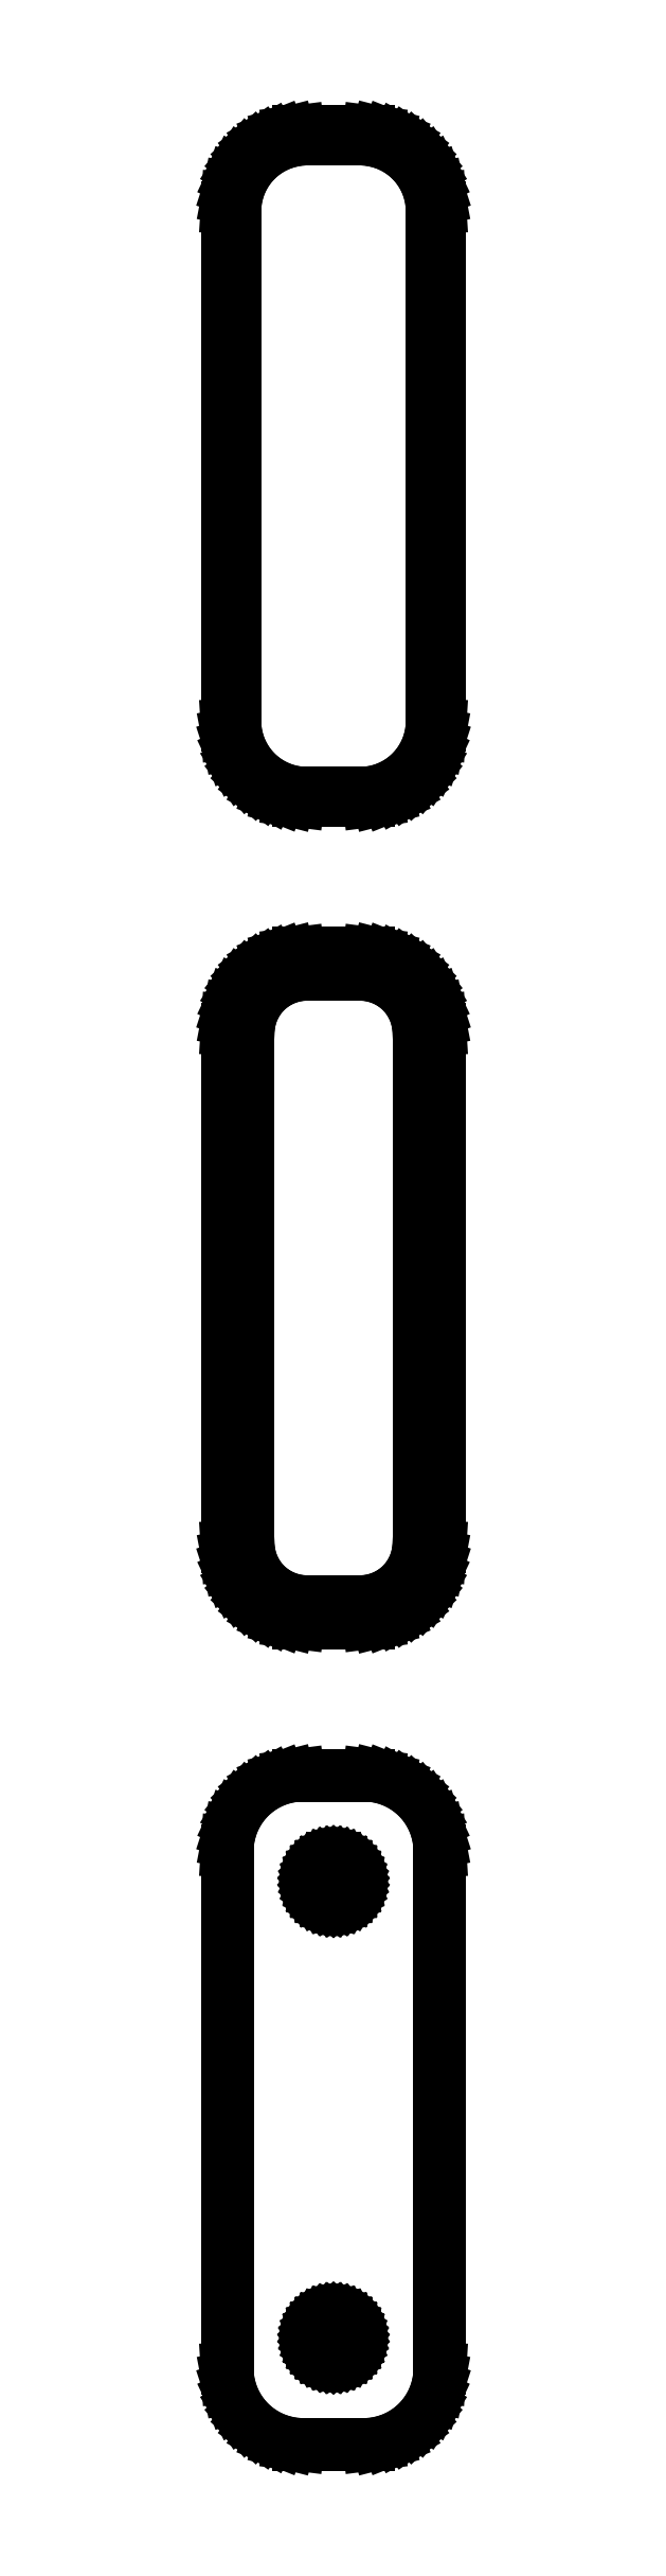
<metadata>
{"format":"dxf","ext":"dxf","renderer":"ezdxf+matplotlib","layout":"modelspace","background":"white","min_lineweight":24,"dpi":150}
</metadata>
<code>
0
SECTION
2
ENTITIES
0
LINE
8
0
10
2.937
20
194.1
11
3.545
21
194.2
0
LINE
8
0
10
3.545
20
194.2
11
4.129
21
194.5
0
LINE
8
0
10
4.129
20
194.5
11
4.679
21
194.8
0
LINE
8
0
10
4.679
20
194.8
11
5.187
21
195.1
0
LINE
8
0
10
5.187
20
195.1
11
5.645
21
195.6
0
LINE
8
0
10
5.645
20
195.6
11
6.045
21
196.1
0
LINE
8
0
10
6.045
20
196.1
11
6.382
21
196.6
0
LINE
8
0
10
6.382
20
196.6
11
6.649
21
197.2
0
LINE
8
0
10
6.649
20
197.2
11
6.843
21
197.8
0
LINE
8
0
10
6.843
20
197.8
11
6.961
21
198.4
0
LINE
8
0
10
6.961
20
198.4
11
7
21
199
0
LINE
8
0
10
7
20
199
11
7
21
233
0
LINE
8
0
10
7
20
233
11
6.961
21
233.6
0
LINE
8
0
10
6.961
20
233.6
11
6.843
21
234.2
0
LINE
8
0
10
6.843
20
234.2
11
6.649
21
234.8
0
LINE
8
0
10
6.649
20
234.8
11
6.382
21
235.4
0
LINE
8
0
10
6.382
20
235.4
11
6.045
21
235.9
0
LINE
8
0
10
6.045
20
235.9
11
5.645
21
236.4
0
LINE
8
0
10
5.645
20
236.4
11
5.187
21
236.9
0
LINE
8
0
10
5.187
20
236.9
11
4.679
21
237.2
0
LINE
8
0
10
4.679
20
237.2
11
4.129
21
237.5
0
LINE
8
0
10
4.129
20
237.5
11
3.545
21
237.8
0
LINE
8
0
10
3.545
20
237.8
11
2.937
21
237.9
0
LINE
8
0
10
2.937
20
237.9
11
2.314
21
238
0
LINE
8
0
10
2.314
20
238
11
-2.314
21
238
0
LINE
8
0
10
-2.314
20
238
11
-2.937
21
237.9
0
LINE
8
0
10
-2.937
20
237.9
11
-3.545
21
237.8
0
LINE
8
0
10
-3.545
20
237.8
11
-4.129
21
237.5
0
LINE
8
0
10
-4.129
20
237.5
11
-4.679
21
237.2
0
LINE
8
0
10
-4.679
20
237.2
11
-5.187
21
236.9
0
LINE
8
0
10
-5.187
20
236.9
11
-5.645
21
236.4
0
LINE
8
0
10
-5.645
20
236.4
11
-6.045
21
235.9
0
LINE
8
0
10
-6.045
20
235.9
11
-6.382
21
235.4
0
LINE
8
0
10
-6.382
20
235.4
11
-6.649
21
234.8
0
LINE
8
0
10
-6.649
20
234.8
11
-6.843
21
234.2
0
LINE
8
0
10
-6.843
20
234.2
11
-6.961
21
233.6
0
LINE
8
0
10
-6.961
20
233.6
11
-7
21
233
0
LINE
8
0
10
-7
20
233
11
-7
21
199
0
LINE
8
0
10
-7
20
199
11
-6.961
21
198.4
0
LINE
8
0
10
-6.961
20
198.4
11
-6.843
21
197.8
0
LINE
8
0
10
-6.843
20
197.8
11
-6.649
21
197.2
0
LINE
8
0
10
-6.649
20
197.2
11
-6.382
21
196.6
0
LINE
8
0
10
-6.382
20
196.6
11
-6.045
21
196.1
0
LINE
8
0
10
-6.045
20
196.1
11
-5.645
21
195.6
0
LINE
8
0
10
-5.645
20
195.6
11
-5.187
21
195.1
0
LINE
8
0
10
-5.187
20
195.1
11
-4.679
21
194.8
0
LINE
8
0
10
-4.679
20
194.8
11
-4.129
21
194.5
0
LINE
8
0
10
-4.129
20
194.5
11
-3.545
21
194.2
0
LINE
8
0
10
-3.545
20
194.2
11
-2.937
21
194.1
0
LINE
8
0
10
-2.937
20
194.1
11
-2.314
21
194
0
LINE
8
0
10
-2.314
20
194
11
2.314
21
194
0
LINE
8
0
10
2.314
20
194
11
2.937
21
194.1
0
LINE
8
0
10
-2.048
20
194.5
11
-2.64
21
194.6
0
LINE
8
0
10
-2.64
20
194.6
11
-3.218
21
194.7
0
LINE
8
0
10
-3.218
20
194.7
11
-3.772
21
195
0
LINE
8
0
10
-3.772
20
195
11
-4.295
21
195.2
0
LINE
8
0
10
-4.295
20
195.2
11
-4.778
21
195.6
0
LINE
8
0
10
-4.778
20
195.6
11
-5.213
21
196
0
LINE
8
0
10
-5.213
20
196
11
-5.593
21
196.5
0
LINE
8
0
10
-5.593
20
196.5
11
-5.912
21
197
0
LINE
8
0
10
-5.912
20
197
11
-6.166
21
197.5
0
LINE
8
0
10
-6.166
20
197.5
11
-6.351
21
198.1
0
LINE
8
0
10
-6.351
20
198.1
11
-6.463
21
198.7
0
LINE
8
0
10
-6.463
20
198.7
11
-6.5
21
199.2
0
LINE
8
0
10
-6.5
20
199.2
11
-6.5
21
232.8
0
LINE
8
0
10
-6.5
20
232.8
11
-6.463
21
233.3
0
LINE
8
0
10
-6.463
20
233.3
11
-6.351
21
233.9
0
LINE
8
0
10
-6.351
20
233.9
11
-6.166
21
234.5
0
LINE
8
0
10
-6.166
20
234.5
11
-5.912
21
235
0
LINE
8
0
10
-5.912
20
235
11
-5.593
21
235.5
0
LINE
8
0
10
-5.593
20
235.5
11
-5.213
21
236
0
LINE
8
0
10
-5.213
20
236
11
-4.778
21
236.4
0
LINE
8
0
10
-4.778
20
236.4
11
-4.295
21
236.8
0
LINE
8
0
10
-4.295
20
236.8
11
-3.772
21
237
0
LINE
8
0
10
-3.772
20
237
11
-3.218
21
237.3
0
LINE
8
0
10
-3.218
20
237.3
11
-2.64
21
237.4
0
LINE
8
0
10
-2.64
20
237.4
11
-2.048
21
237.5
0
LINE
8
0
10
-2.048
20
237.5
11
2.048
21
237.5
0
LINE
8
0
10
2.048
20
237.5
11
2.64
21
237.4
0
LINE
8
0
10
2.64
20
237.4
11
3.218
21
237.3
0
LINE
8
0
10
3.218
20
237.3
11
3.772
21
237
0
LINE
8
0
10
3.772
20
237
11
4.295
21
236.8
0
LINE
8
0
10
4.295
20
236.8
11
4.778
21
236.4
0
LINE
8
0
10
4.778
20
236.4
11
5.213
21
236
0
LINE
8
0
10
5.213
20
236
11
5.593
21
235.5
0
LINE
8
0
10
5.593
20
235.5
11
5.912
21
235
0
LINE
8
0
10
5.912
20
235
11
6.166
21
234.5
0
LINE
8
0
10
6.166
20
234.5
11
6.351
21
233.9
0
LINE
8
0
10
6.351
20
233.9
11
6.463
21
233.3
0
LINE
8
0
10
6.463
20
233.3
11
6.5
21
232.8
0
LINE
8
0
10
6.5
20
232.8
11
6.5
21
199.2
0
LINE
8
0
10
6.5
20
199.2
11
6.463
21
198.7
0
LINE
8
0
10
6.463
20
198.7
11
6.351
21
198.1
0
LINE
8
0
10
6.351
20
198.1
11
6.166
21
197.5
0
LINE
8
0
10
6.166
20
197.5
11
5.912
21
197
0
LINE
8
0
10
5.912
20
197
11
5.593
21
196.5
0
LINE
8
0
10
5.593
20
196.5
11
5.213
21
196
0
LINE
8
0
10
5.213
20
196
11
4.778
21
195.6
0
LINE
8
0
10
4.778
20
195.6
11
4.295
21
195.2
0
LINE
8
0
10
4.295
20
195.2
11
3.772
21
195
0
LINE
8
0
10
3.772
20
195
11
3.218
21
194.7
0
LINE
8
0
10
3.218
20
194.7
11
2.64
21
194.6
0
LINE
8
0
10
2.64
20
194.6
11
2.048
21
194.5
0
LINE
8
0
10
2.048
20
194.5
11
-2.048
21
194.5
0
LINE
8
0
10
2.937
20
140.1
11
3.545
21
140.2
0
LINE
8
0
10
3.545
20
140.2
11
4.129
21
140.5
0
LINE
8
0
10
4.129
20
140.5
11
4.679
21
140.8
0
LINE
8
0
10
4.679
20
140.8
11
5.187
21
141.1
0
LINE
8
0
10
5.187
20
141.1
11
5.645
21
141.6
0
LINE
8
0
10
5.645
20
141.6
11
6.045
21
142.1
0
LINE
8
0
10
6.045
20
142.1
11
6.382
21
142.6
0
LINE
8
0
10
6.382
20
142.6
11
6.649
21
143.2
0
LINE
8
0
10
6.649
20
143.2
11
6.843
21
143.8
0
LINE
8
0
10
6.843
20
143.8
11
6.961
21
144.4
0
LINE
8
0
10
6.961
20
144.4
11
7
21
145
0
LINE
8
0
10
7
20
145
11
7
21
179
0
LINE
8
0
10
7
20
179
11
6.961
21
179.6
0
LINE
8
0
10
6.961
20
179.6
11
6.843
21
180.2
0
LINE
8
0
10
6.843
20
180.2
11
6.649
21
180.8
0
LINE
8
0
10
6.649
20
180.8
11
6.382
21
181.4
0
LINE
8
0
10
6.382
20
181.4
11
6.045
21
181.9
0
LINE
8
0
10
6.045
20
181.9
11
5.645
21
182.4
0
LINE
8
0
10
5.645
20
182.4
11
5.187
21
182.9
0
LINE
8
0
10
5.187
20
182.9
11
4.679
21
183.2
0
LINE
8
0
10
4.679
20
183.2
11
4.129
21
183.5
0
LINE
8
0
10
4.129
20
183.5
11
3.545
21
183.8
0
LINE
8
0
10
3.545
20
183.8
11
2.937
21
183.9
0
LINE
8
0
10
2.937
20
183.9
11
2.314
21
184
0
LINE
8
0
10
2.314
20
184
11
-2.314
21
184
0
LINE
8
0
10
-2.314
20
184
11
-2.937
21
183.9
0
LINE
8
0
10
-2.937
20
183.9
11
-3.545
21
183.8
0
LINE
8
0
10
-3.545
20
183.8
11
-4.129
21
183.5
0
LINE
8
0
10
-4.129
20
183.5
11
-4.679
21
183.2
0
LINE
8
0
10
-4.679
20
183.2
11
-5.187
21
182.9
0
LINE
8
0
10
-5.187
20
182.9
11
-5.645
21
182.4
0
LINE
8
0
10
-5.645
20
182.4
11
-6.045
21
181.9
0
LINE
8
0
10
-6.045
20
181.9
11
-6.382
21
181.4
0
LINE
8
0
10
-6.382
20
181.4
11
-6.649
21
180.8
0
LINE
8
0
10
-6.649
20
180.8
11
-6.843
21
180.2
0
LINE
8
0
10
-6.843
20
180.2
11
-6.961
21
179.6
0
LINE
8
0
10
-6.961
20
179.6
11
-7
21
179
0
LINE
8
0
10
-7
20
179
11
-7
21
145
0
LINE
8
0
10
-7
20
145
11
-6.961
21
144.4
0
LINE
8
0
10
-6.961
20
144.4
11
-6.843
21
143.8
0
LINE
8
0
10
-6.843
20
143.8
11
-6.649
21
143.2
0
LINE
8
0
10
-6.649
20
143.2
11
-6.382
21
142.6
0
LINE
8
0
10
-6.382
20
142.6
11
-6.045
21
142.1
0
LINE
8
0
10
-6.045
20
142.1
11
-5.645
21
141.6
0
LINE
8
0
10
-5.645
20
141.6
11
-5.187
21
141.1
0
LINE
8
0
10
-5.187
20
141.1
11
-4.679
21
140.8
0
LINE
8
0
10
-4.679
20
140.8
11
-4.129
21
140.5
0
LINE
8
0
10
-4.129
20
140.5
11
-3.545
21
140.2
0
LINE
8
0
10
-3.545
20
140.2
11
-2.937
21
140.1
0
LINE
8
0
10
-2.937
20
140.1
11
-2.314
21
140
0
LINE
8
0
10
-2.314
20
140
11
2.314
21
140
0
LINE
8
0
10
2.314
20
140
11
2.937
21
140.1
0
LINE
8
0
10
-1.993
20
141.4
11
-2.475
21
141.4
0
LINE
8
0
10
-2.475
20
141.4
11
-2.946
21
141.6
0
LINE
8
0
10
-2.946
20
141.6
11
-3.398
21
141.7
0
LINE
8
0
10
-3.398
20
141.7
11
-3.823
21
142
0
LINE
8
0
10
-3.823
20
142
11
-4.216
21
142.3
0
LINE
8
0
10
-4.216
20
142.3
11
-4.571
21
142.6
0
LINE
8
0
10
-4.571
20
142.6
11
-4.88
21
143
0
LINE
8
0
10
-4.88
20
143
11
-5.141
21
143.4
0
LINE
8
0
10
-5.141
20
143.4
11
-5.348
21
143.8
0
LINE
8
0
10
-5.348
20
143.8
11
-5.498
21
144.3
0
LINE
8
0
10
-5.498
20
144.3
11
-5.589
21
144.8
0
LINE
8
0
10
-5.589
20
144.8
11
-5.619
21
145.2
0
LINE
8
0
10
-5.619
20
145.2
11
-5.619
21
178.8
0
LINE
8
0
10
-5.619
20
178.8
11
-5.589
21
179.2
0
LINE
8
0
10
-5.589
20
179.2
11
-5.498
21
179.7
0
LINE
8
0
10
-5.498
20
179.7
11
-5.348
21
180.2
0
LINE
8
0
10
-5.348
20
180.2
11
-5.141
21
180.6
0
LINE
8
0
10
-5.141
20
180.6
11
-4.88
21
181
0
LINE
8
0
10
-4.88
20
181
11
-4.571
21
181.4
0
LINE
8
0
10
-4.571
20
181.4
11
-4.216
21
181.7
0
LINE
8
0
10
-4.216
20
181.7
11
-3.823
21
182
0
LINE
8
0
10
-3.823
20
182
11
-3.398
21
182.3
0
LINE
8
0
10
-3.398
20
182.3
11
-2.946
21
182.4
0
LINE
8
0
10
-2.946
20
182.4
11
-2.475
21
182.6
0
LINE
8
0
10
-2.475
20
182.6
11
-1.993
21
182.6
0
LINE
8
0
10
-1.993
20
182.6
11
1.993
21
182.6
0
LINE
8
0
10
1.993
20
182.6
11
2.475
21
182.6
0
LINE
8
0
10
2.475
20
182.6
11
2.946
21
182.4
0
LINE
8
0
10
2.946
20
182.4
11
3.398
21
182.3
0
LINE
8
0
10
3.398
20
182.3
11
3.823
21
182
0
LINE
8
0
10
3.823
20
182
11
4.216
21
181.7
0
LINE
8
0
10
4.216
20
181.7
11
4.571
21
181.4
0
LINE
8
0
10
4.571
20
181.4
11
4.88
21
181
0
LINE
8
0
10
4.88
20
181
11
5.141
21
180.6
0
LINE
8
0
10
5.141
20
180.6
11
5.348
21
180.2
0
LINE
8
0
10
5.348
20
180.2
11
5.498
21
179.7
0
LINE
8
0
10
5.498
20
179.7
11
5.589
21
179.2
0
LINE
8
0
10
5.589
20
179.2
11
5.619
21
178.8
0
LINE
8
0
10
5.619
20
178.8
11
5.619
21
145.2
0
LINE
8
0
10
5.619
20
145.2
11
5.589
21
144.8
0
LINE
8
0
10
5.589
20
144.8
11
5.498
21
144.3
0
LINE
8
0
10
5.498
20
144.3
11
5.348
21
143.8
0
LINE
8
0
10
5.348
20
143.8
11
5.141
21
143.4
0
LINE
8
0
10
5.141
20
143.4
11
4.88
21
143
0
LINE
8
0
10
4.88
20
143
11
4.571
21
142.6
0
LINE
8
0
10
4.571
20
142.6
11
4.216
21
142.3
0
LINE
8
0
10
4.216
20
142.3
11
3.823
21
142
0
LINE
8
0
10
3.823
20
142
11
3.398
21
141.7
0
LINE
8
0
10
3.398
20
141.7
11
2.946
21
141.6
0
LINE
8
0
10
2.946
20
141.6
11
2.475
21
141.4
0
LINE
8
0
10
2.475
20
141.4
11
1.993
21
141.4
0
LINE
8
0
10
1.993
20
141.4
11
-1.993
21
141.4
0
LINE
8
0
10
2.937
20
86.09
11
3.545
21
86.24
0
LINE
8
0
10
3.545
20
86.24
11
4.129
21
86.48
0
LINE
8
0
10
4.129
20
86.48
11
4.679
21
86.78
0
LINE
8
0
10
4.679
20
86.78
11
5.187
21
87.15
0
LINE
8
0
10
5.187
20
87.15
11
5.645
21
87.58
0
LINE
8
0
10
5.645
20
87.58
11
6.045
21
88.06
0
LINE
8
0
10
6.045
20
88.06
11
6.382
21
88.59
0
LINE
8
0
10
6.382
20
88.59
11
6.649
21
89.16
0
LINE
8
0
10
6.649
20
89.16
11
6.843
21
89.76
0
LINE
8
0
10
6.843
20
89.76
11
6.961
21
90.37
0
LINE
8
0
10
6.961
20
90.37
11
7
21
91
0
LINE
8
0
10
7
20
91
11
7
21
125
0
LINE
8
0
10
7
20
125
11
6.961
21
125.6
0
LINE
8
0
10
6.961
20
125.6
11
6.843
21
126.2
0
LINE
8
0
10
6.843
20
126.2
11
6.649
21
126.8
0
LINE
8
0
10
6.649
20
126.8
11
6.382
21
127.4
0
LINE
8
0
10
6.382
20
127.4
11
6.045
21
127.9
0
LINE
8
0
10
6.045
20
127.9
11
5.645
21
128.4
0
LINE
8
0
10
5.645
20
128.4
11
5.187
21
128.9
0
LINE
8
0
10
5.187
20
128.9
11
4.679
21
129.2
0
LINE
8
0
10
4.679
20
129.2
11
4.129
21
129.5
0
LINE
8
0
10
4.129
20
129.5
11
3.545
21
129.8
0
LINE
8
0
10
3.545
20
129.8
11
2.937
21
129.9
0
LINE
8
0
10
2.937
20
129.9
11
2.314
21
130
0
LINE
8
0
10
2.314
20
130
11
-2.314
21
130
0
LINE
8
0
10
-2.314
20
130
11
-2.937
21
129.9
0
LINE
8
0
10
-2.937
20
129.9
11
-3.545
21
129.8
0
LINE
8
0
10
-3.545
20
129.8
11
-4.129
21
129.5
0
LINE
8
0
10
-4.129
20
129.5
11
-4.679
21
129.2
0
LINE
8
0
10
-4.679
20
129.2
11
-5.187
21
128.9
0
LINE
8
0
10
-5.187
20
128.9
11
-5.645
21
128.4
0
LINE
8
0
10
-5.645
20
128.4
11
-6.045
21
127.9
0
LINE
8
0
10
-6.045
20
127.9
11
-6.382
21
127.4
0
LINE
8
0
10
-6.382
20
127.4
11
-6.649
21
126.8
0
LINE
8
0
10
-6.649
20
126.8
11
-6.843
21
126.2
0
LINE
8
0
10
-6.843
20
126.2
11
-6.961
21
125.6
0
LINE
8
0
10
-6.961
20
125.6
11
-7
21
125
0
LINE
8
0
10
-7
20
125
11
-7
21
91
0
LINE
8
0
10
-7
20
91
11
-6.961
21
90.37
0
LINE
8
0
10
-6.961
20
90.37
11
-6.843
21
89.76
0
LINE
8
0
10
-6.843
20
89.76
11
-6.649
21
89.16
0
LINE
8
0
10
-6.649
20
89.16
11
-6.382
21
88.59
0
LINE
8
0
10
-6.382
20
88.59
11
-6.045
21
88.06
0
LINE
8
0
10
-6.045
20
88.06
11
-5.645
21
87.58
0
LINE
8
0
10
-5.645
20
87.58
11
-5.187
21
87.15
0
LINE
8
0
10
-5.187
20
87.15
11
-4.679
21
86.78
0
LINE
8
0
10
-4.679
20
86.78
11
-4.129
21
86.48
0
LINE
8
0
10
-4.129
20
86.48
11
-3.545
21
86.24
0
LINE
8
0
10
-3.545
20
86.24
11
-2.937
21
86.09
0
LINE
8
0
10
-2.937
20
86.09
11
-2.314
21
86.01
0
LINE
8
0
10
-2.314
20
86.01
11
2.314
21
86.01
0
LINE
8
0
10
2.314
20
86.01
11
2.937
21
86.09
0
LINE
8
0
10
-0.09418
20
121.5
11
-0.2811
21
121.5
0
LINE
8
0
10
-0.2811
20
121.5
11
-0.4635
21
121.6
0
LINE
8
0
10
-0.4635
20
121.6
11
-0.6387
21
121.6
0
LINE
8
0
10
-0.6387
20
121.6
11
-0.8037
21
121.7
0
LINE
8
0
10
-0.8037
20
121.7
11
-0.9561
21
121.8
0
LINE
8
0
10
-0.9561
20
121.8
11
-1.093
21
122
0
LINE
8
0
10
-1.093
20
122
11
-1.214
21
122.1
0
LINE
8
0
10
-1.214
20
122.1
11
-1.314
21
122.3
0
LINE
8
0
10
-1.314
20
122.3
11
-1.395
21
122.4
0
LINE
8
0
10
-1.395
20
122.4
11
-1.453
21
122.6
0
LINE
8
0
10
-1.453
20
122.6
11
-1.488
21
122.8
0
LINE
8
0
10
-1.488
20
122.8
11
-1.5
21
123
0
LINE
8
0
10
-1.5
20
123
11
-1.488
21
123.2
0
LINE
8
0
10
-1.488
20
123.2
11
-1.453
21
123.4
0
LINE
8
0
10
-1.453
20
123.4
11
-1.395
21
123.6
0
LINE
8
0
10
-1.395
20
123.6
11
-1.314
21
123.7
0
LINE
8
0
10
-1.314
20
123.7
11
-1.214
21
123.9
0
LINE
8
0
10
-1.214
20
123.9
11
-1.093
21
124
0
LINE
8
0
10
-1.093
20
124
11
-0.9561
21
124.2
0
LINE
8
0
10
-0.9561
20
124.2
11
-0.8037
21
124.3
0
LINE
8
0
10
-0.8037
20
124.3
11
-0.6387
21
124.4
0
LINE
8
0
10
-0.6387
20
124.4
11
-0.4635
21
124.4
0
LINE
8
0
10
-0.4635
20
124.4
11
-0.2811
21
124.5
0
LINE
8
0
10
-0.2811
20
124.5
11
-0.09418
21
124.5
0
LINE
8
0
10
-0.09418
20
124.5
11
0.09418
21
124.5
0
LINE
8
0
10
0.09418
20
124.5
11
0.2811
21
124.5
0
LINE
8
0
10
0.2811
20
124.5
11
0.4635
21
124.4
0
LINE
8
0
10
0.4635
20
124.4
11
0.6387
21
124.4
0
LINE
8
0
10
0.6387
20
124.4
11
0.8037
21
124.3
0
LINE
8
0
10
0.8037
20
124.3
11
0.9561
21
124.2
0
LINE
8
0
10
0.9561
20
124.2
11
1.093
21
124
0
LINE
8
0
10
1.093
20
124
11
1.214
21
123.9
0
LINE
8
0
10
1.214
20
123.9
11
1.314
21
123.7
0
LINE
8
0
10
1.314
20
123.7
11
1.395
21
123.6
0
LINE
8
0
10
1.395
20
123.6
11
1.453
21
123.4
0
LINE
8
0
10
1.453
20
123.4
11
1.488
21
123.2
0
LINE
8
0
10
1.488
20
123.2
11
1.5
21
123
0
LINE
8
0
10
1.5
20
123
11
1.488
21
122.8
0
LINE
8
0
10
1.488
20
122.8
11
1.453
21
122.6
0
LINE
8
0
10
1.453
20
122.6
11
1.395
21
122.4
0
LINE
8
0
10
1.395
20
122.4
11
1.314
21
122.3
0
LINE
8
0
10
1.314
20
122.3
11
1.214
21
122.1
0
LINE
8
0
10
1.214
20
122.1
11
1.093
21
122
0
LINE
8
0
10
1.093
20
122
11
0.9561
21
121.8
0
LINE
8
0
10
0.9561
20
121.8
11
0.8037
21
121.7
0
LINE
8
0
10
0.8037
20
121.7
11
0.6387
21
121.6
0
LINE
8
0
10
0.6387
20
121.6
11
0.4635
21
121.6
0
LINE
8
0
10
0.4635
20
121.6
11
0.2811
21
121.5
0
LINE
8
0
10
0.2811
20
121.5
11
0.09418
21
121.5
0
LINE
8
0
10
0.09418
20
121.5
11
-0.09418
21
121.5
0
LINE
8
0
10
-0.09418
20
91.5
11
-0.2811
21
91.53
0
LINE
8
0
10
-0.2811
20
91.53
11
-0.4635
21
91.57
0
LINE
8
0
10
-0.4635
20
91.57
11
-0.6387
21
91.64
0
LINE
8
0
10
-0.6387
20
91.64
11
-0.8037
21
91.73
0
LINE
8
0
10
-0.8037
20
91.73
11
-0.9561
21
91.84
0
LINE
8
0
10
-0.9561
20
91.84
11
-1.093
21
91.97
0
LINE
8
0
10
-1.093
20
91.97
11
-1.214
21
92.12
0
LINE
8
0
10
-1.214
20
92.12
11
-1.314
21
92.28
0
LINE
8
0
10
-1.314
20
92.28
11
-1.395
21
92.45
0
LINE
8
0
10
-1.395
20
92.45
11
-1.453
21
92.63
0
LINE
8
0
10
-1.453
20
92.63
11
-1.488
21
92.81
0
LINE
8
0
10
-1.488
20
92.81
11
-1.5
21
93
0
LINE
8
0
10
-1.5
20
93
11
-1.488
21
93.19
0
LINE
8
0
10
-1.488
20
93.19
11
-1.453
21
93.37
0
LINE
8
0
10
-1.453
20
93.37
11
-1.395
21
93.55
0
LINE
8
0
10
-1.395
20
93.55
11
-1.314
21
93.72
0
LINE
8
0
10
-1.314
20
93.72
11
-1.214
21
93.88
0
LINE
8
0
10
-1.214
20
93.88
11
-1.093
21
94.03
0
LINE
8
0
10
-1.093
20
94.03
11
-0.9561
21
94.16
0
LINE
8
0
10
-0.9561
20
94.16
11
-0.8037
21
94.27
0
LINE
8
0
10
-0.8037
20
94.27
11
-0.6387
21
94.36
0
LINE
8
0
10
-0.6387
20
94.36
11
-0.4635
21
94.43
0
LINE
8
0
10
-0.4635
20
94.43
11
-0.2811
21
94.47
0
LINE
8
0
10
-0.2811
20
94.47
11
-0.09418
21
94.5
0
LINE
8
0
10
-0.09418
20
94.5
11
0.09418
21
94.5
0
LINE
8
0
10
0.09418
20
94.5
11
0.2811
21
94.47
0
LINE
8
0
10
0.2811
20
94.47
11
0.4635
21
94.43
0
LINE
8
0
10
0.4635
20
94.43
11
0.6387
21
94.36
0
LINE
8
0
10
0.6387
20
94.36
11
0.8037
21
94.27
0
LINE
8
0
10
0.8037
20
94.27
11
0.9561
21
94.16
0
LINE
8
0
10
0.9561
20
94.16
11
1.093
21
94.03
0
LINE
8
0
10
1.093
20
94.03
11
1.214
21
93.88
0
LINE
8
0
10
1.214
20
93.88
11
1.314
21
93.72
0
LINE
8
0
10
1.314
20
93.72
11
1.395
21
93.55
0
LINE
8
0
10
1.395
20
93.55
11
1.453
21
93.37
0
LINE
8
0
10
1.453
20
93.37
11
1.488
21
93.19
0
LINE
8
0
10
1.488
20
93.19
11
1.5
21
93
0
LINE
8
0
10
1.5
20
93
11
1.488
21
92.81
0
LINE
8
0
10
1.488
20
92.81
11
1.453
21
92.63
0
LINE
8
0
10
1.453
20
92.63
11
1.395
21
92.45
0
LINE
8
0
10
1.395
20
92.45
11
1.314
21
92.28
0
LINE
8
0
10
1.314
20
92.28
11
1.214
21
92.12
0
LINE
8
0
10
1.214
20
92.12
11
1.093
21
91.97
0
LINE
8
0
10
1.093
20
91.97
11
0.9561
21
91.84
0
LINE
8
0
10
0.9561
20
91.84
11
0.8037
21
91.73
0
LINE
8
0
10
0.8037
20
91.73
11
0.6387
21
91.64
0
LINE
8
0
10
0.6387
20
91.64
11
0.4635
21
91.57
0
LINE
8
0
10
0.4635
20
91.57
11
0.2811
21
91.53
0
LINE
8
0
10
0.2811
20
91.53
11
0.09418
21
91.5
0
LINE
8
0
10
0.09418
20
91.5
11
-0.09418
21
91.5
0
ENDSEC
0
EOF

</code>
